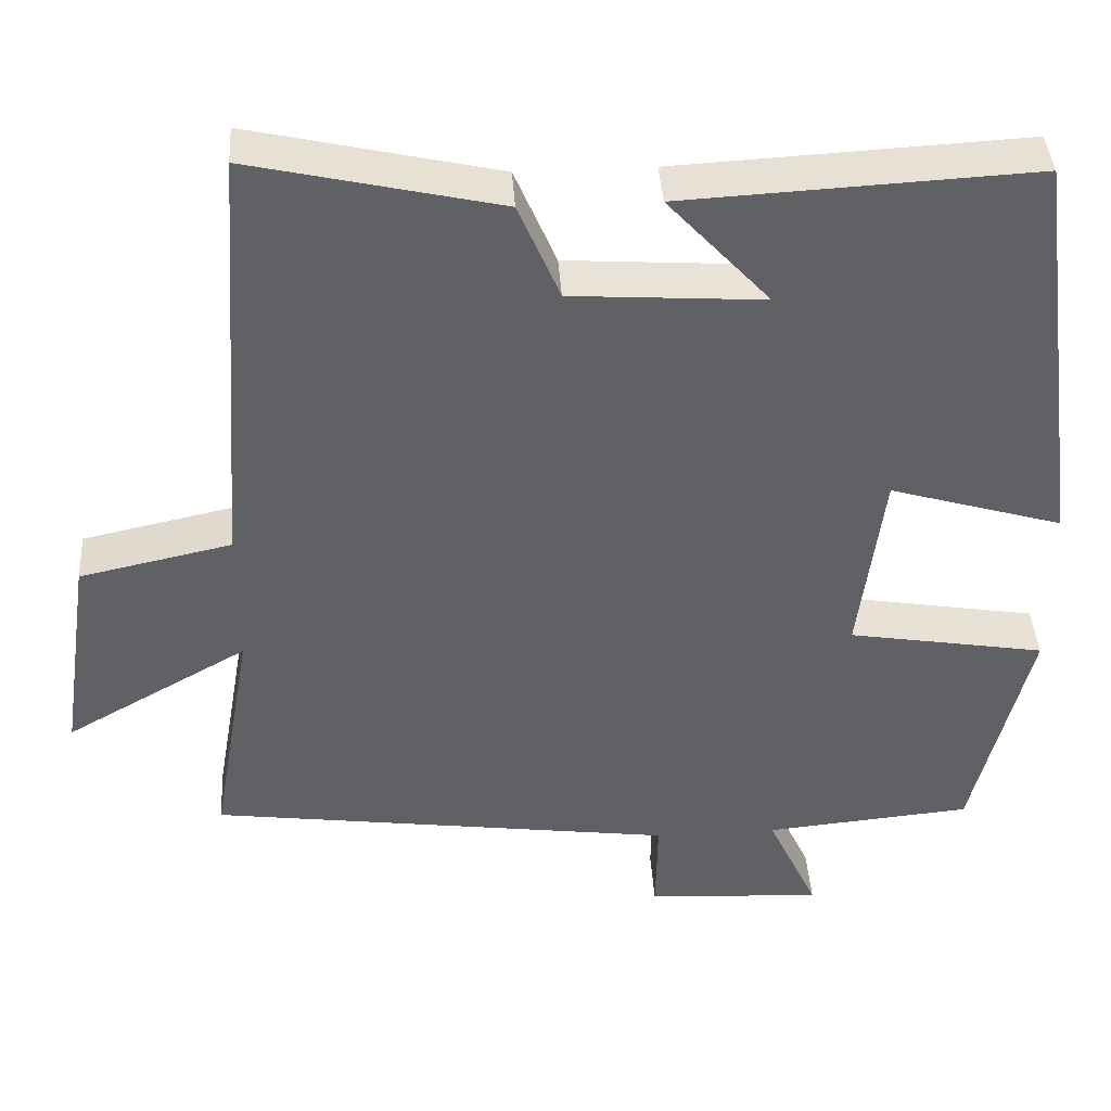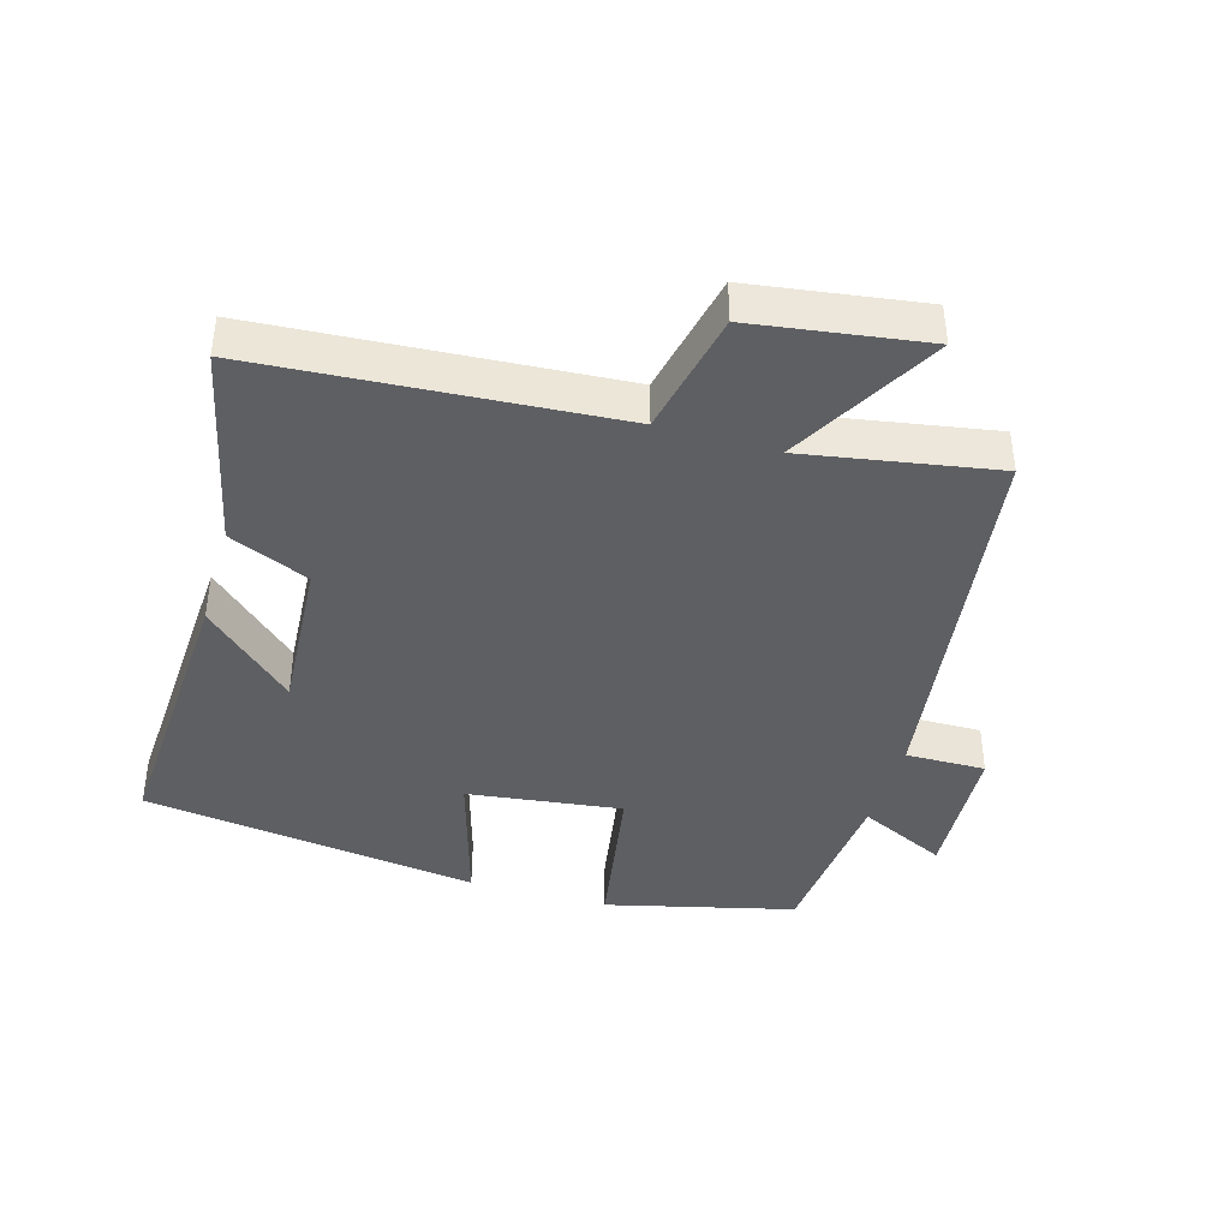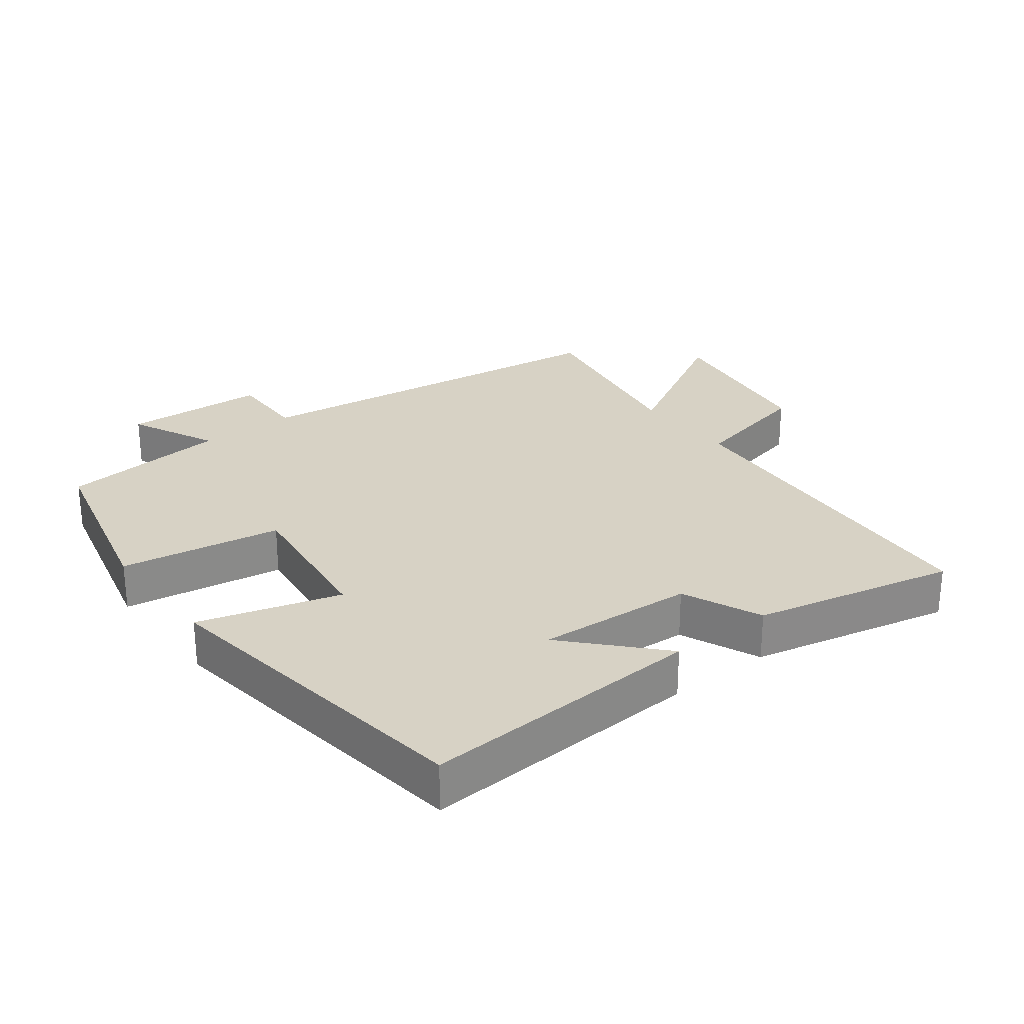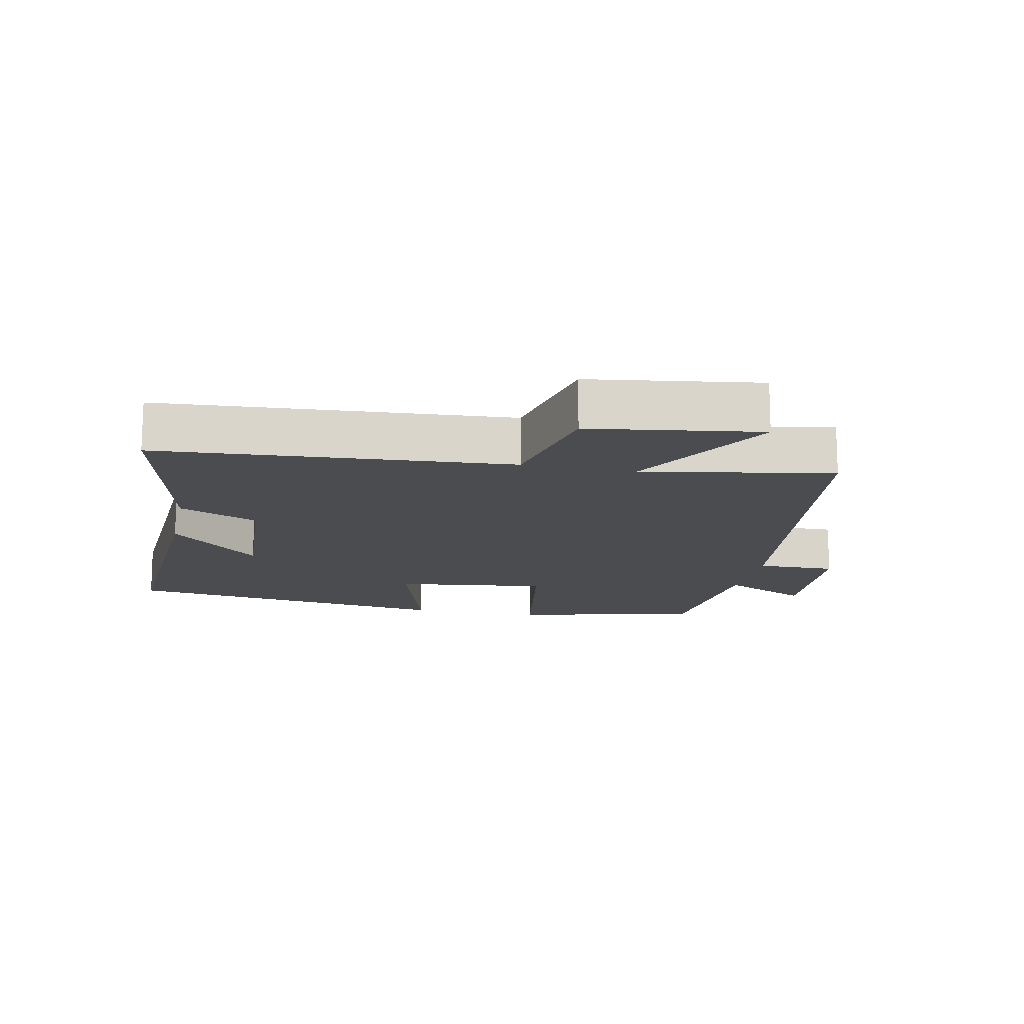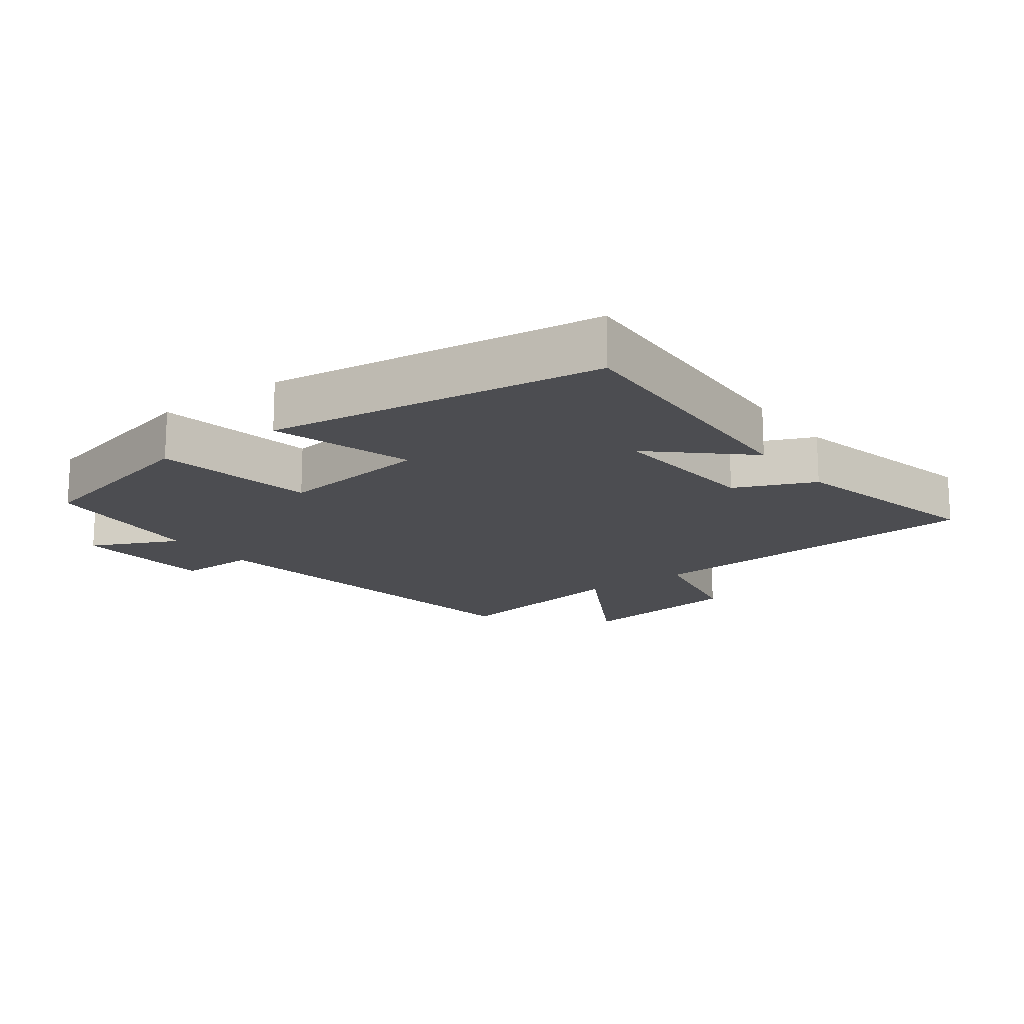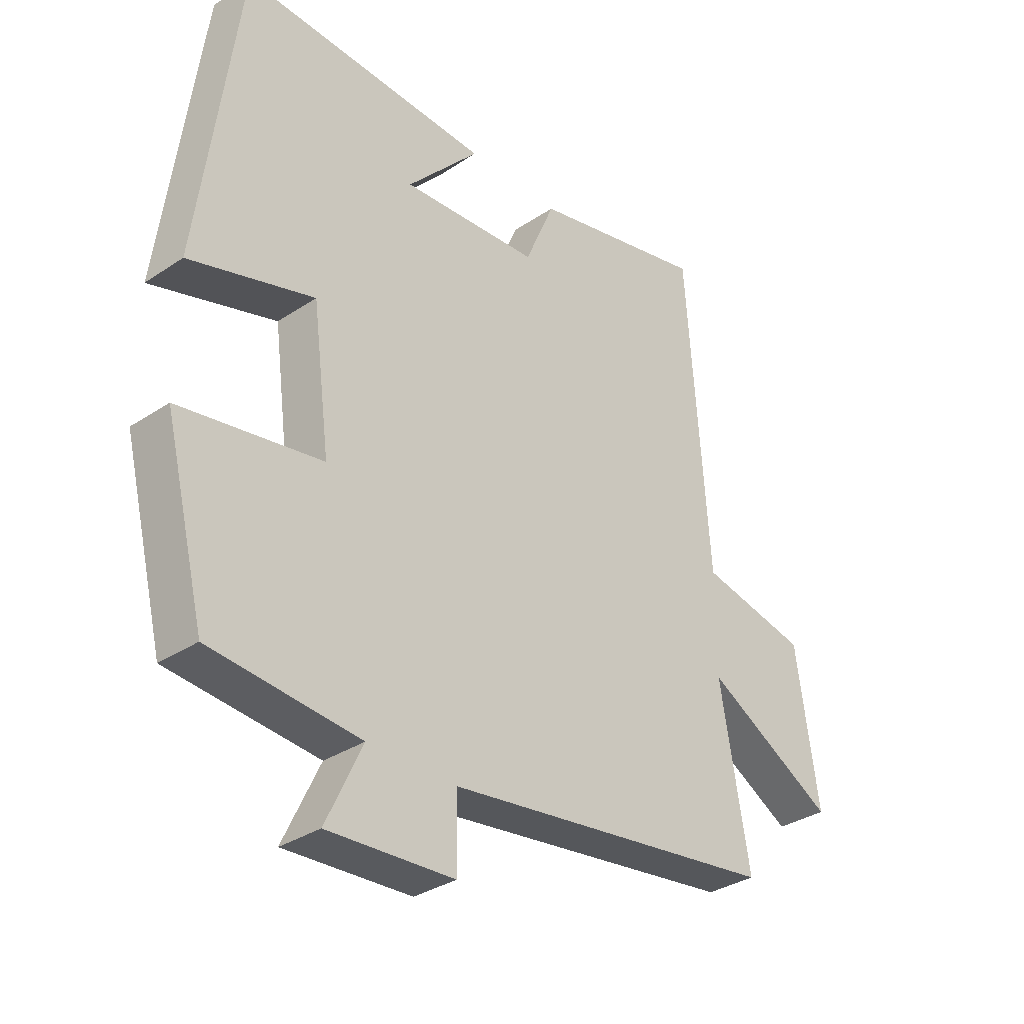
<metadata>
{"format":"obj","ext":"obj","renderer":"f3d","projection":"perspective","resolution":1024,"background":"white","views":[{"elev":40.7,"azim":176.3,"up":"+Z"},{"elev":-41.2,"azim":73.7,"up":"+Y"},{"elev":27.3,"azim":-37.7,"up":"+Y"},{"elev":-14.9,"azim":78.2,"up":"+Y"},{"elev":-16.2,"azim":-53.4,"up":"+Y"},{"elev":-33.2,"azim":-47.5,"up":"+Z"}]}
</metadata>
<code>
v 0.55 0.07 -0.422
v -0.023 0.07 -0.5
v -0.021 0.07 -0.62
v -0.237 0.07 -0.632
v -0.175 0.07 -0.5
v -0.43 0.07 -0.477
v -0.5 0.07 -0.194
v -0.257 0.07 -0.153
v -0.287 0.07 0.079
v -0.5 0.07 0.016
v -0.433 0.07 0.522
v -0.004 0.07 0.5
v -0.129 0.07 0.364
v 0.107 0.07 0.38
v 0.158 0.07 0.5
v 0.462 0.07 0.569
v 0.5 0.07 0.037
v 0.686 0.07 -0.003
v 0.724 0.07 -0.261
v 0.5 0.07 -0.135
v 0.55 0 -0.422
v -0.023 0 -0.5
v -0.021 0 -0.62
v -0.237 0 -0.632
v -0.175 0 -0.5
v -0.43 0 -0.477
v -0.5 0 -0.194
v -0.257 0 -0.153
v -0.287 0 0.079
v -0.5 0 0.016
v -0.433 0 0.522
v -0.004 0 0.5
v -0.129 0 0.364
v 0.107 0 0.38
v 0.158 0 0.5
v 0.462 0 0.569
v 0.5 0 0.037
v 0.686 0 -0.003
v 0.724 0 -0.261
v 0.5 0 -0.135
f 17 18 19 20
f 15 16 17 20
f 14 15 20 1
f 13 14 1 2
f 10 11 12 13
f 9 10 13
f 8 9 13 2
f 5 6 7 8
f 5 8 2 3
f 3 4 5
f 40 39 38 37
f 40 37 36 35
f 21 40 35 34
f 22 21 34 33
f 33 32 31 30
f 33 30 29
f 22 33 29 28
f 28 27 26 25
f 23 22 28 25
f 25 24 23
f 1 21 22 2
f 2 22 23 3
f 3 23 24 4
f 4 24 25 5
f 5 25 26 6
f 6 26 27 7
f 7 27 28 8
f 8 28 29 9
f 9 29 30 10
f 10 30 31 11
f 11 31 32 12
f 12 32 33 13
f 13 33 34 14
f 14 34 35 15
f 15 35 36 16
f 16 36 37 17
f 17 37 38 18
f 18 38 39 19
f 19 39 40 20
f 20 40 21 1

</code>
